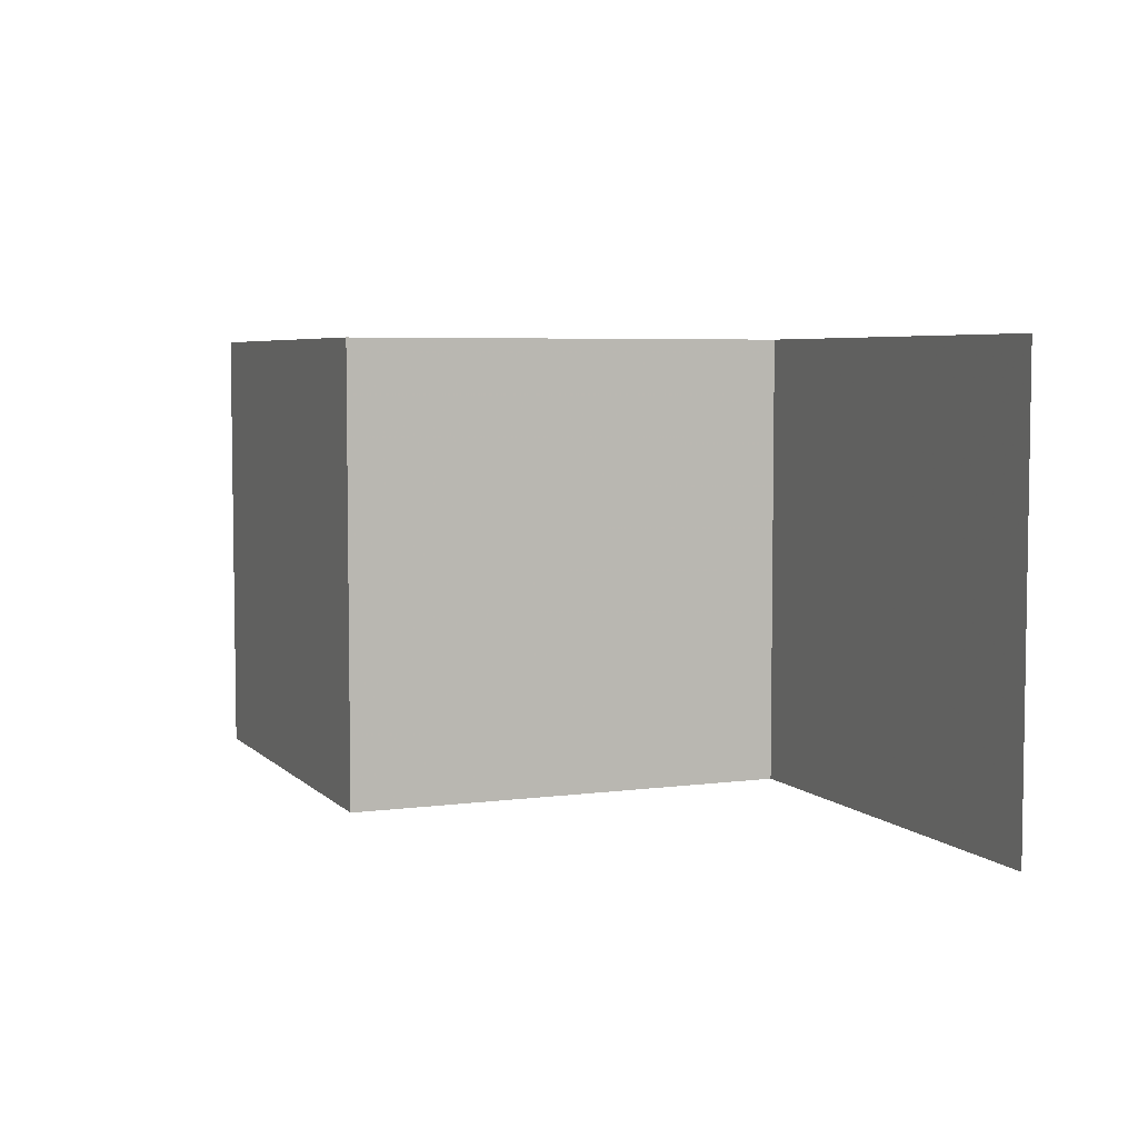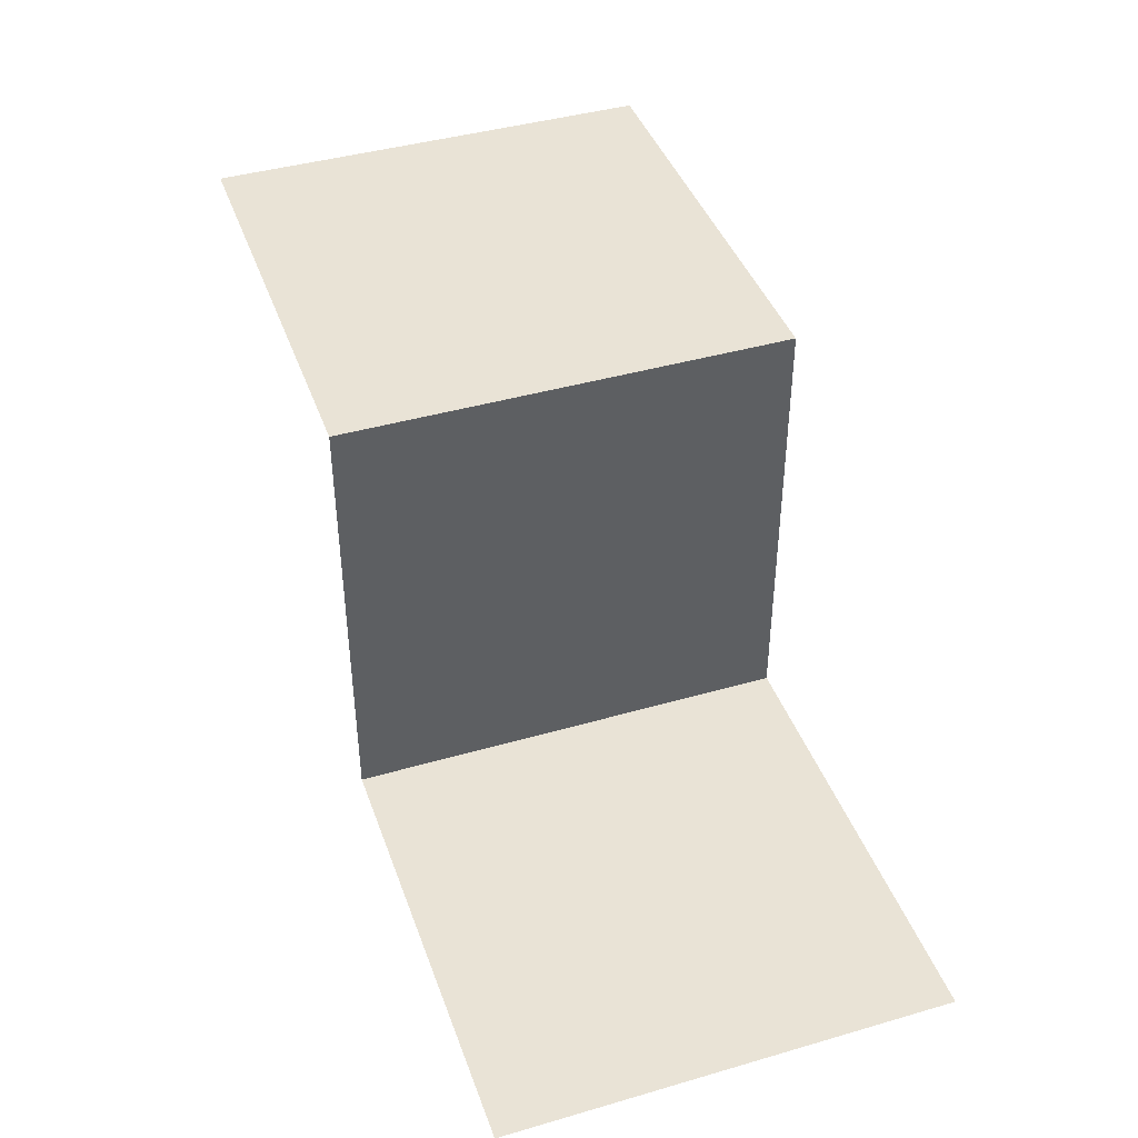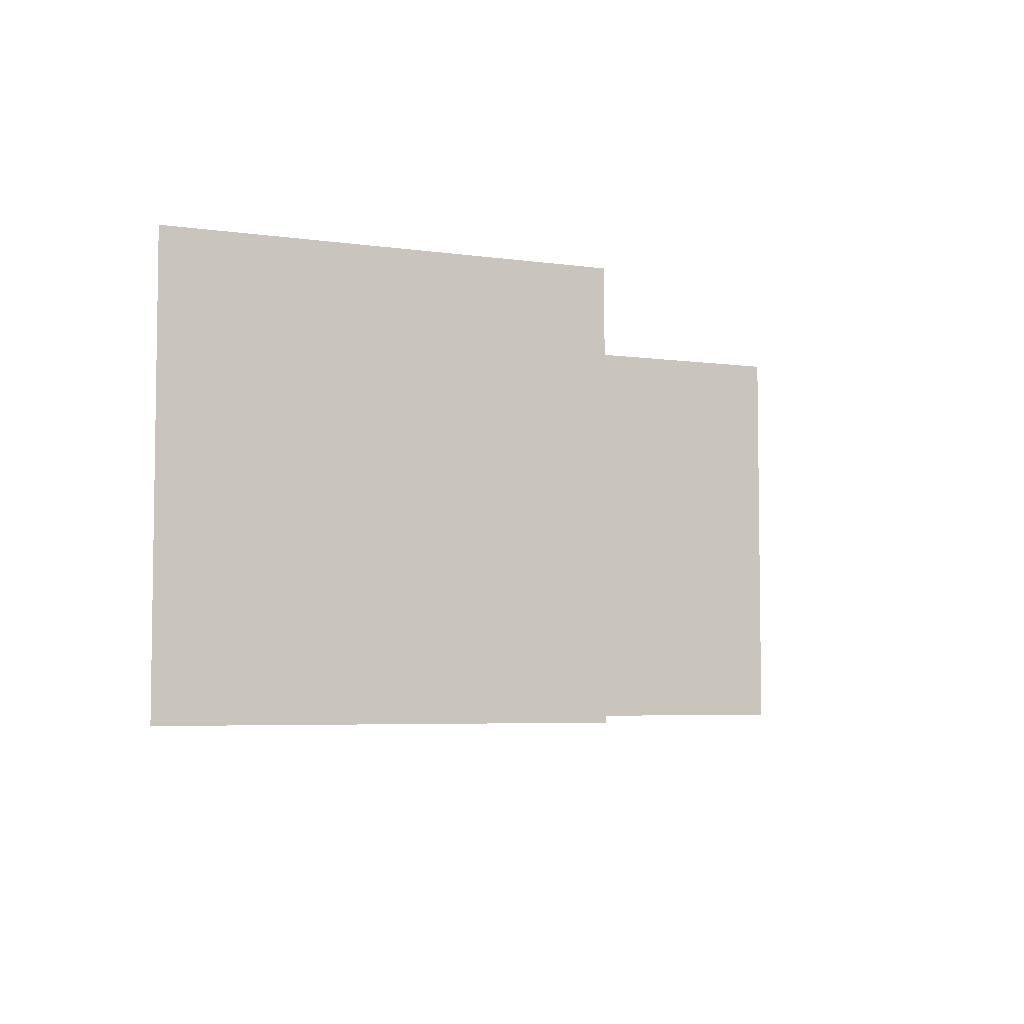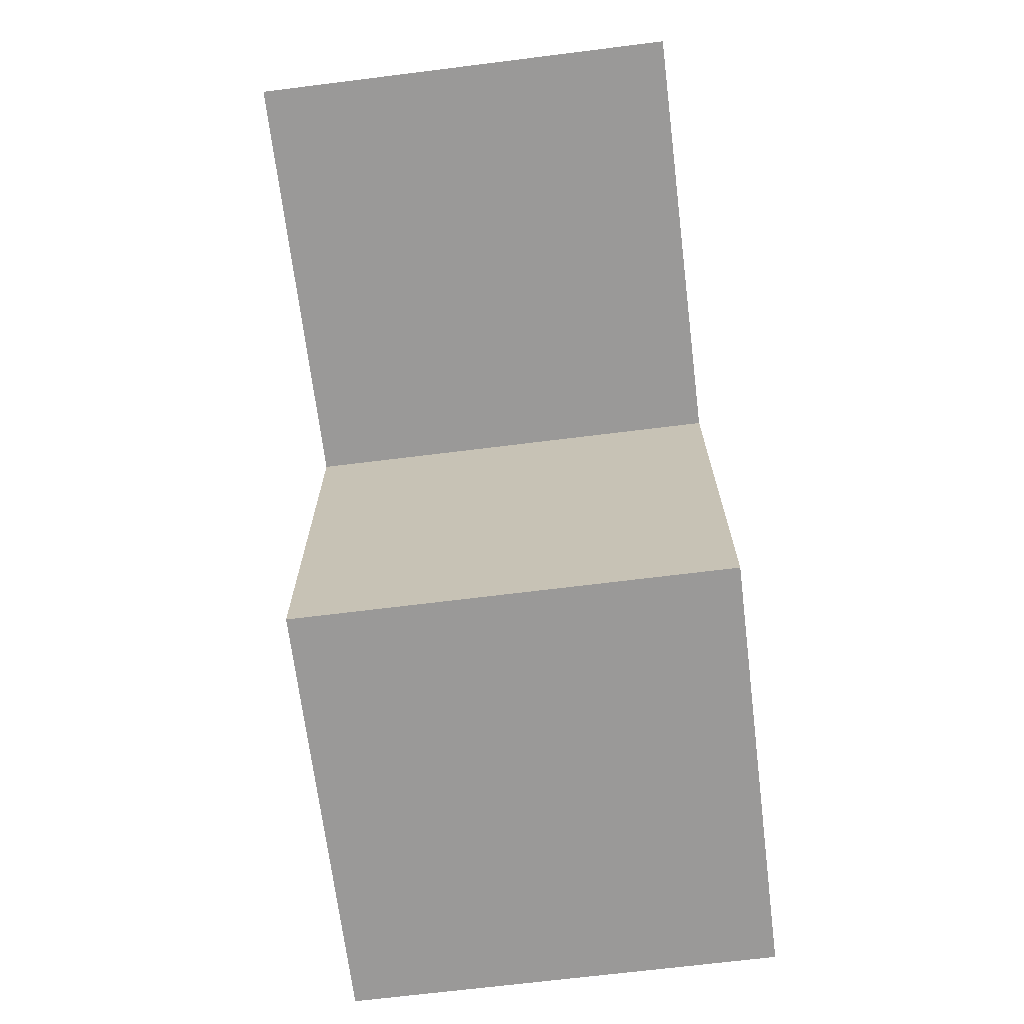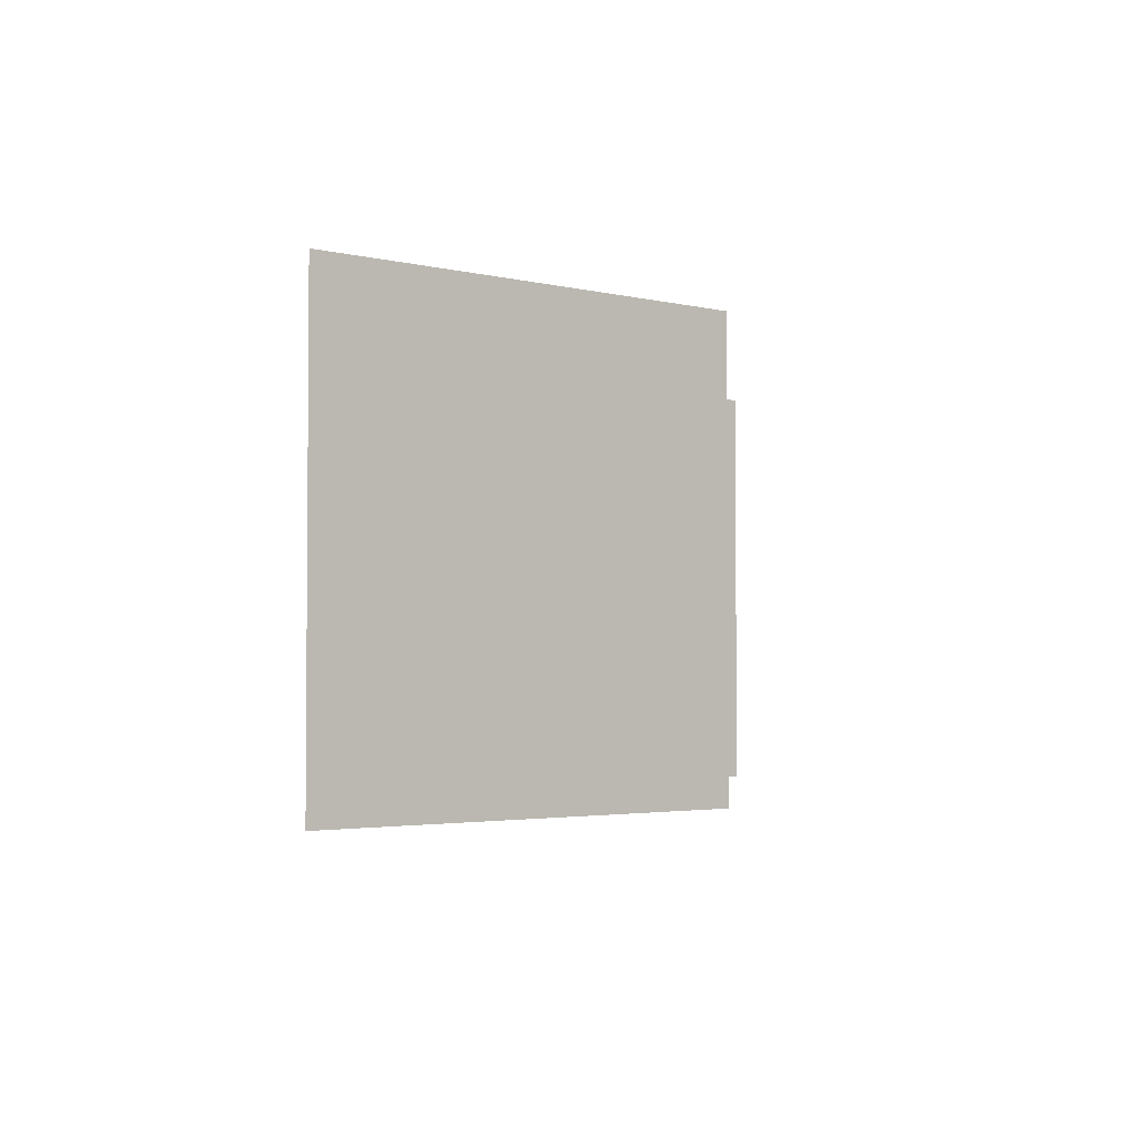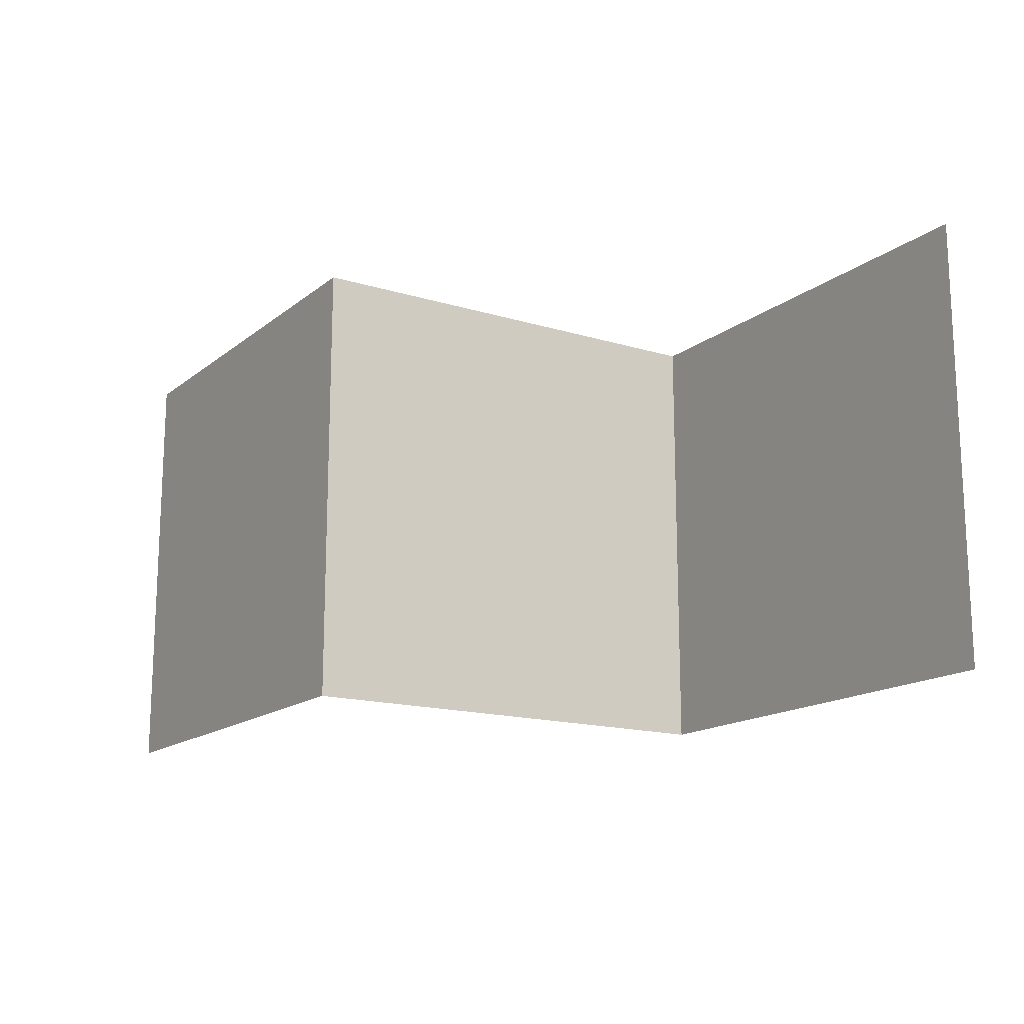
<metadata>
{"format":"obj","ext":"obj","renderer":"f3d","projection":"perspective","resolution":1024,"background":"white","views":[{"elev":5.3,"azim":67.5,"up":"+Y"},{"elev":42.2,"azim":70.9,"up":"+Z"},{"elev":-5.2,"azim":-24.1,"up":"+Y"},{"elev":-69.1,"azim":-82.9,"up":"+Z"},{"elev":-2.9,"azim":-39.9,"up":"+Y"},{"elev":-15.7,"azim":-122.5,"up":"+Y"}]}
</metadata>
<code>
o test
v -1 -0.5 0.5
v -1 0.5 0.5
v -0 0.5 0.5
v -0 -0.5 0.5
v 0 -0.5 -0.5
v 0 0.5 -0.5
v 1 0.5 -0.5
v 1 -0.5 -0.5
f 1 2 3
f 4 1 3
f 4 3 6
f 5 4 6
f 5 6 7
f 8 5 7

</code>
